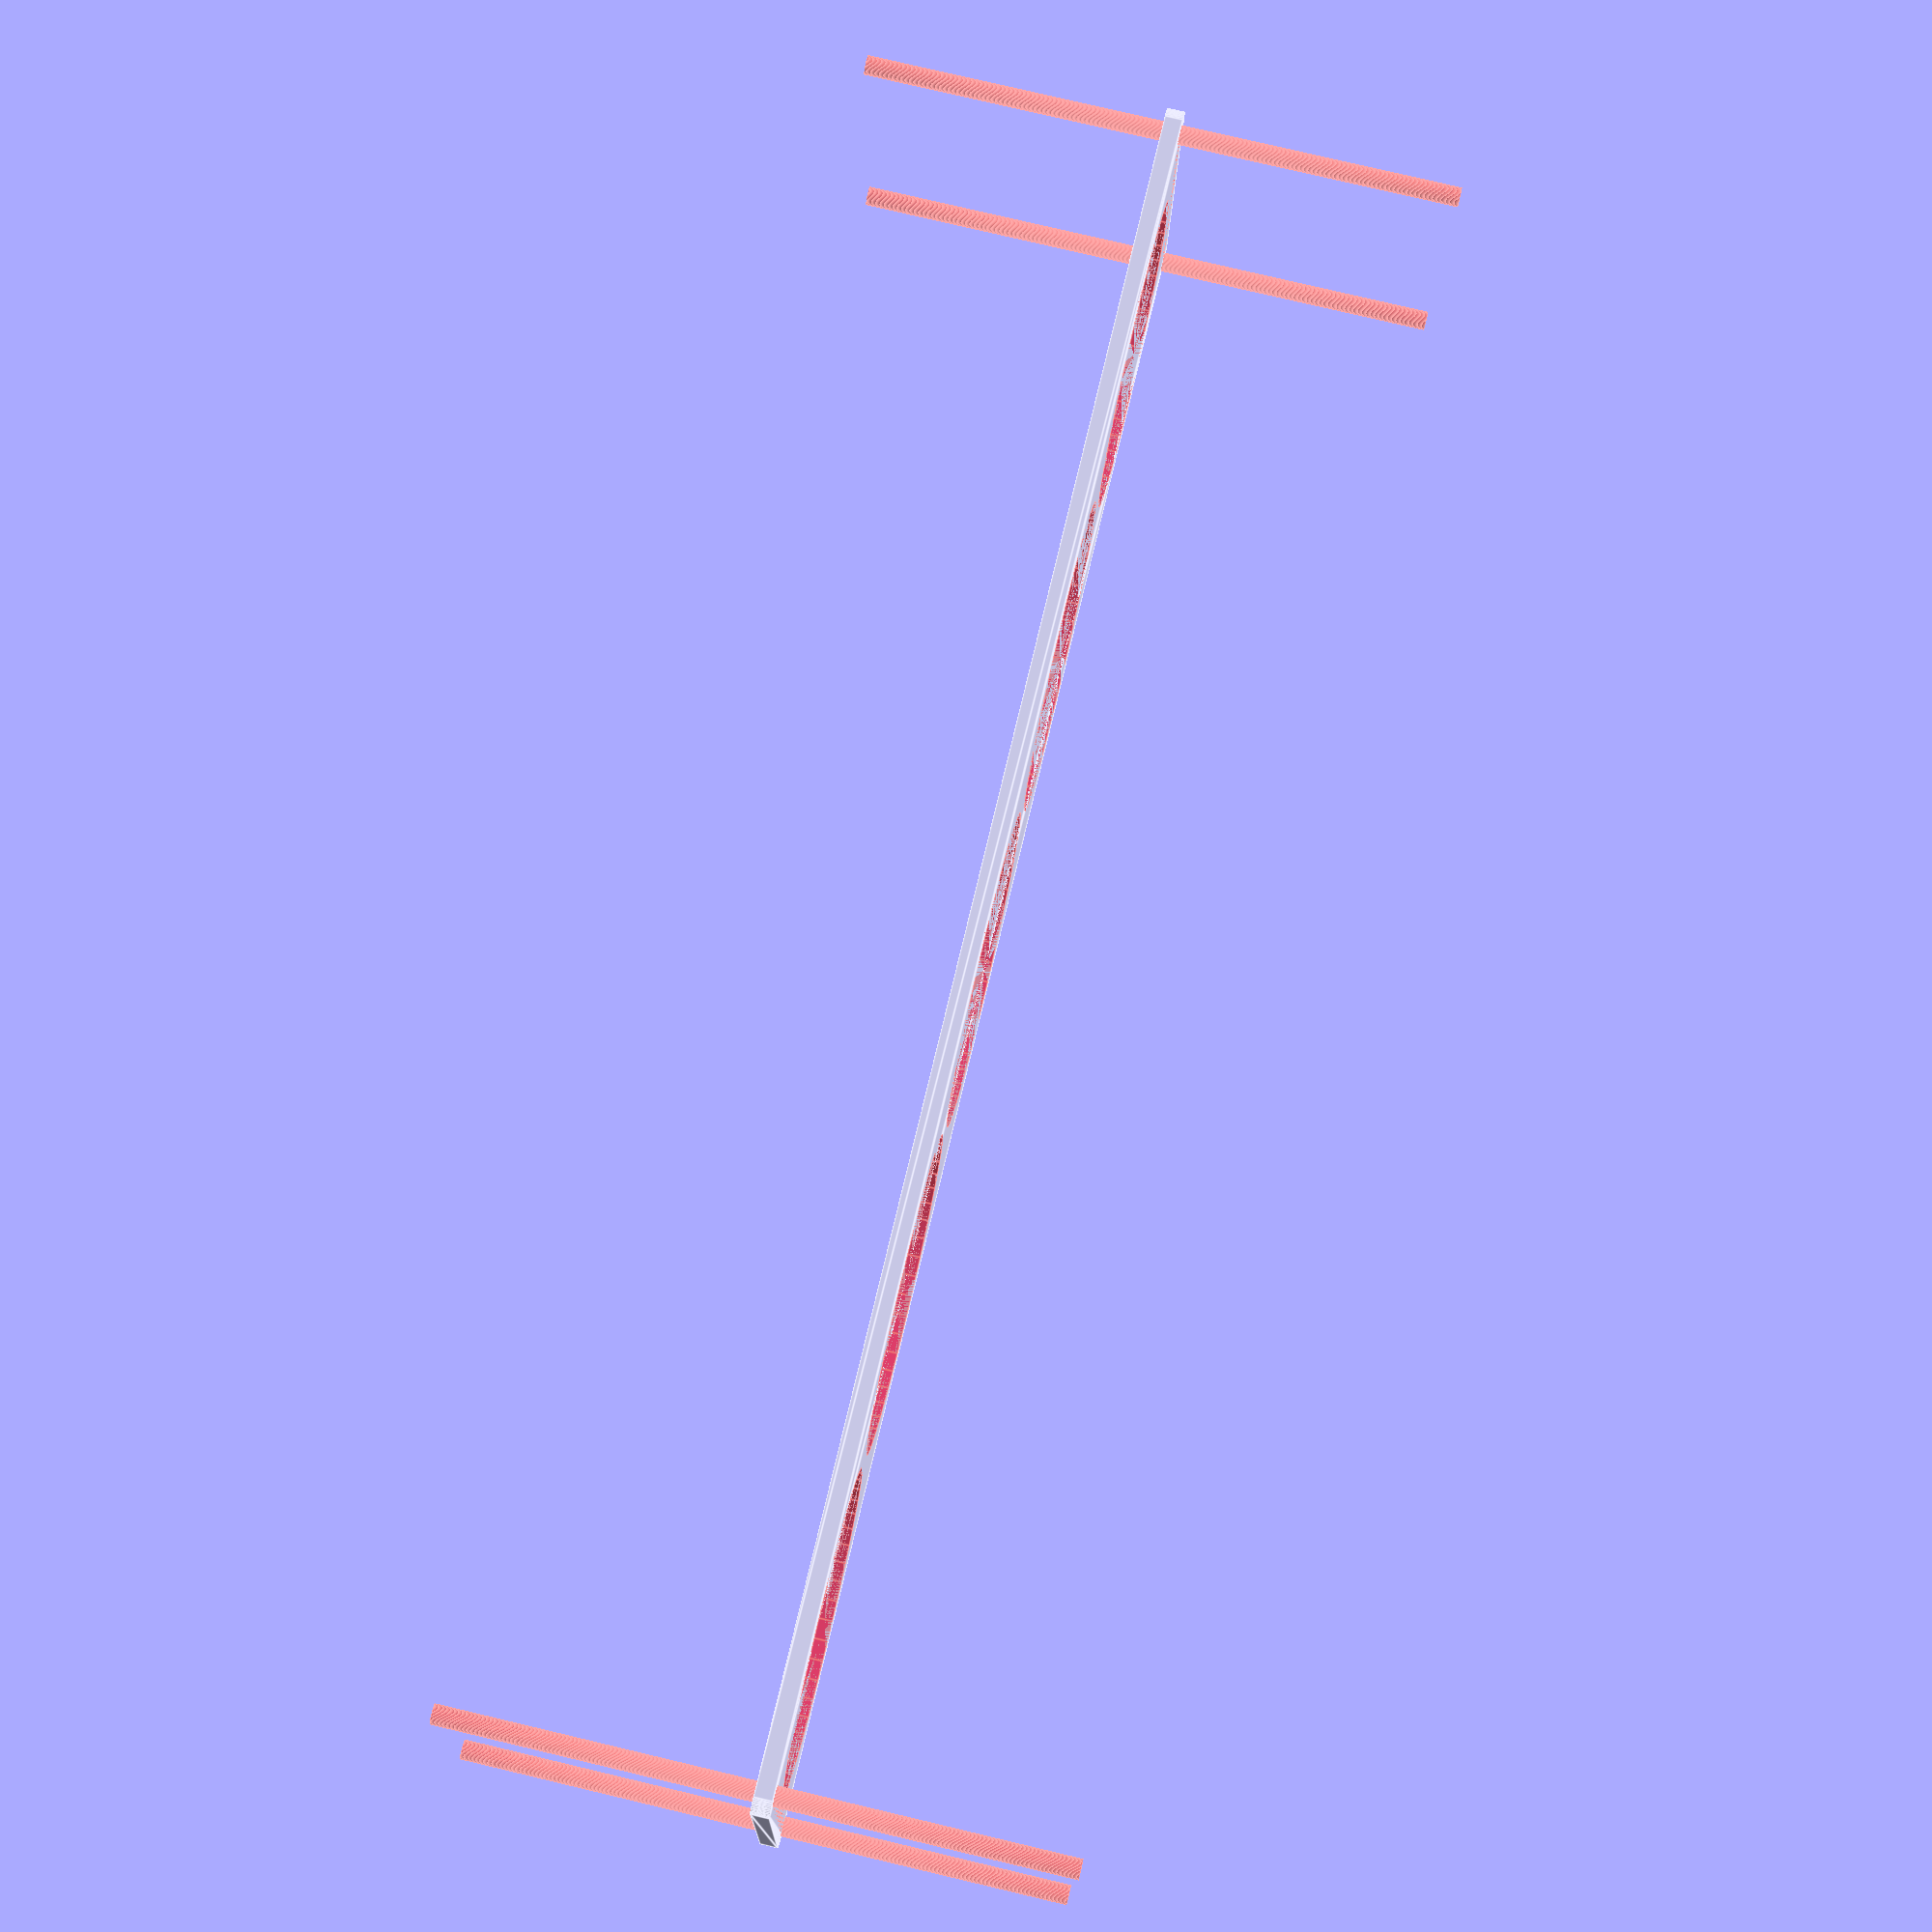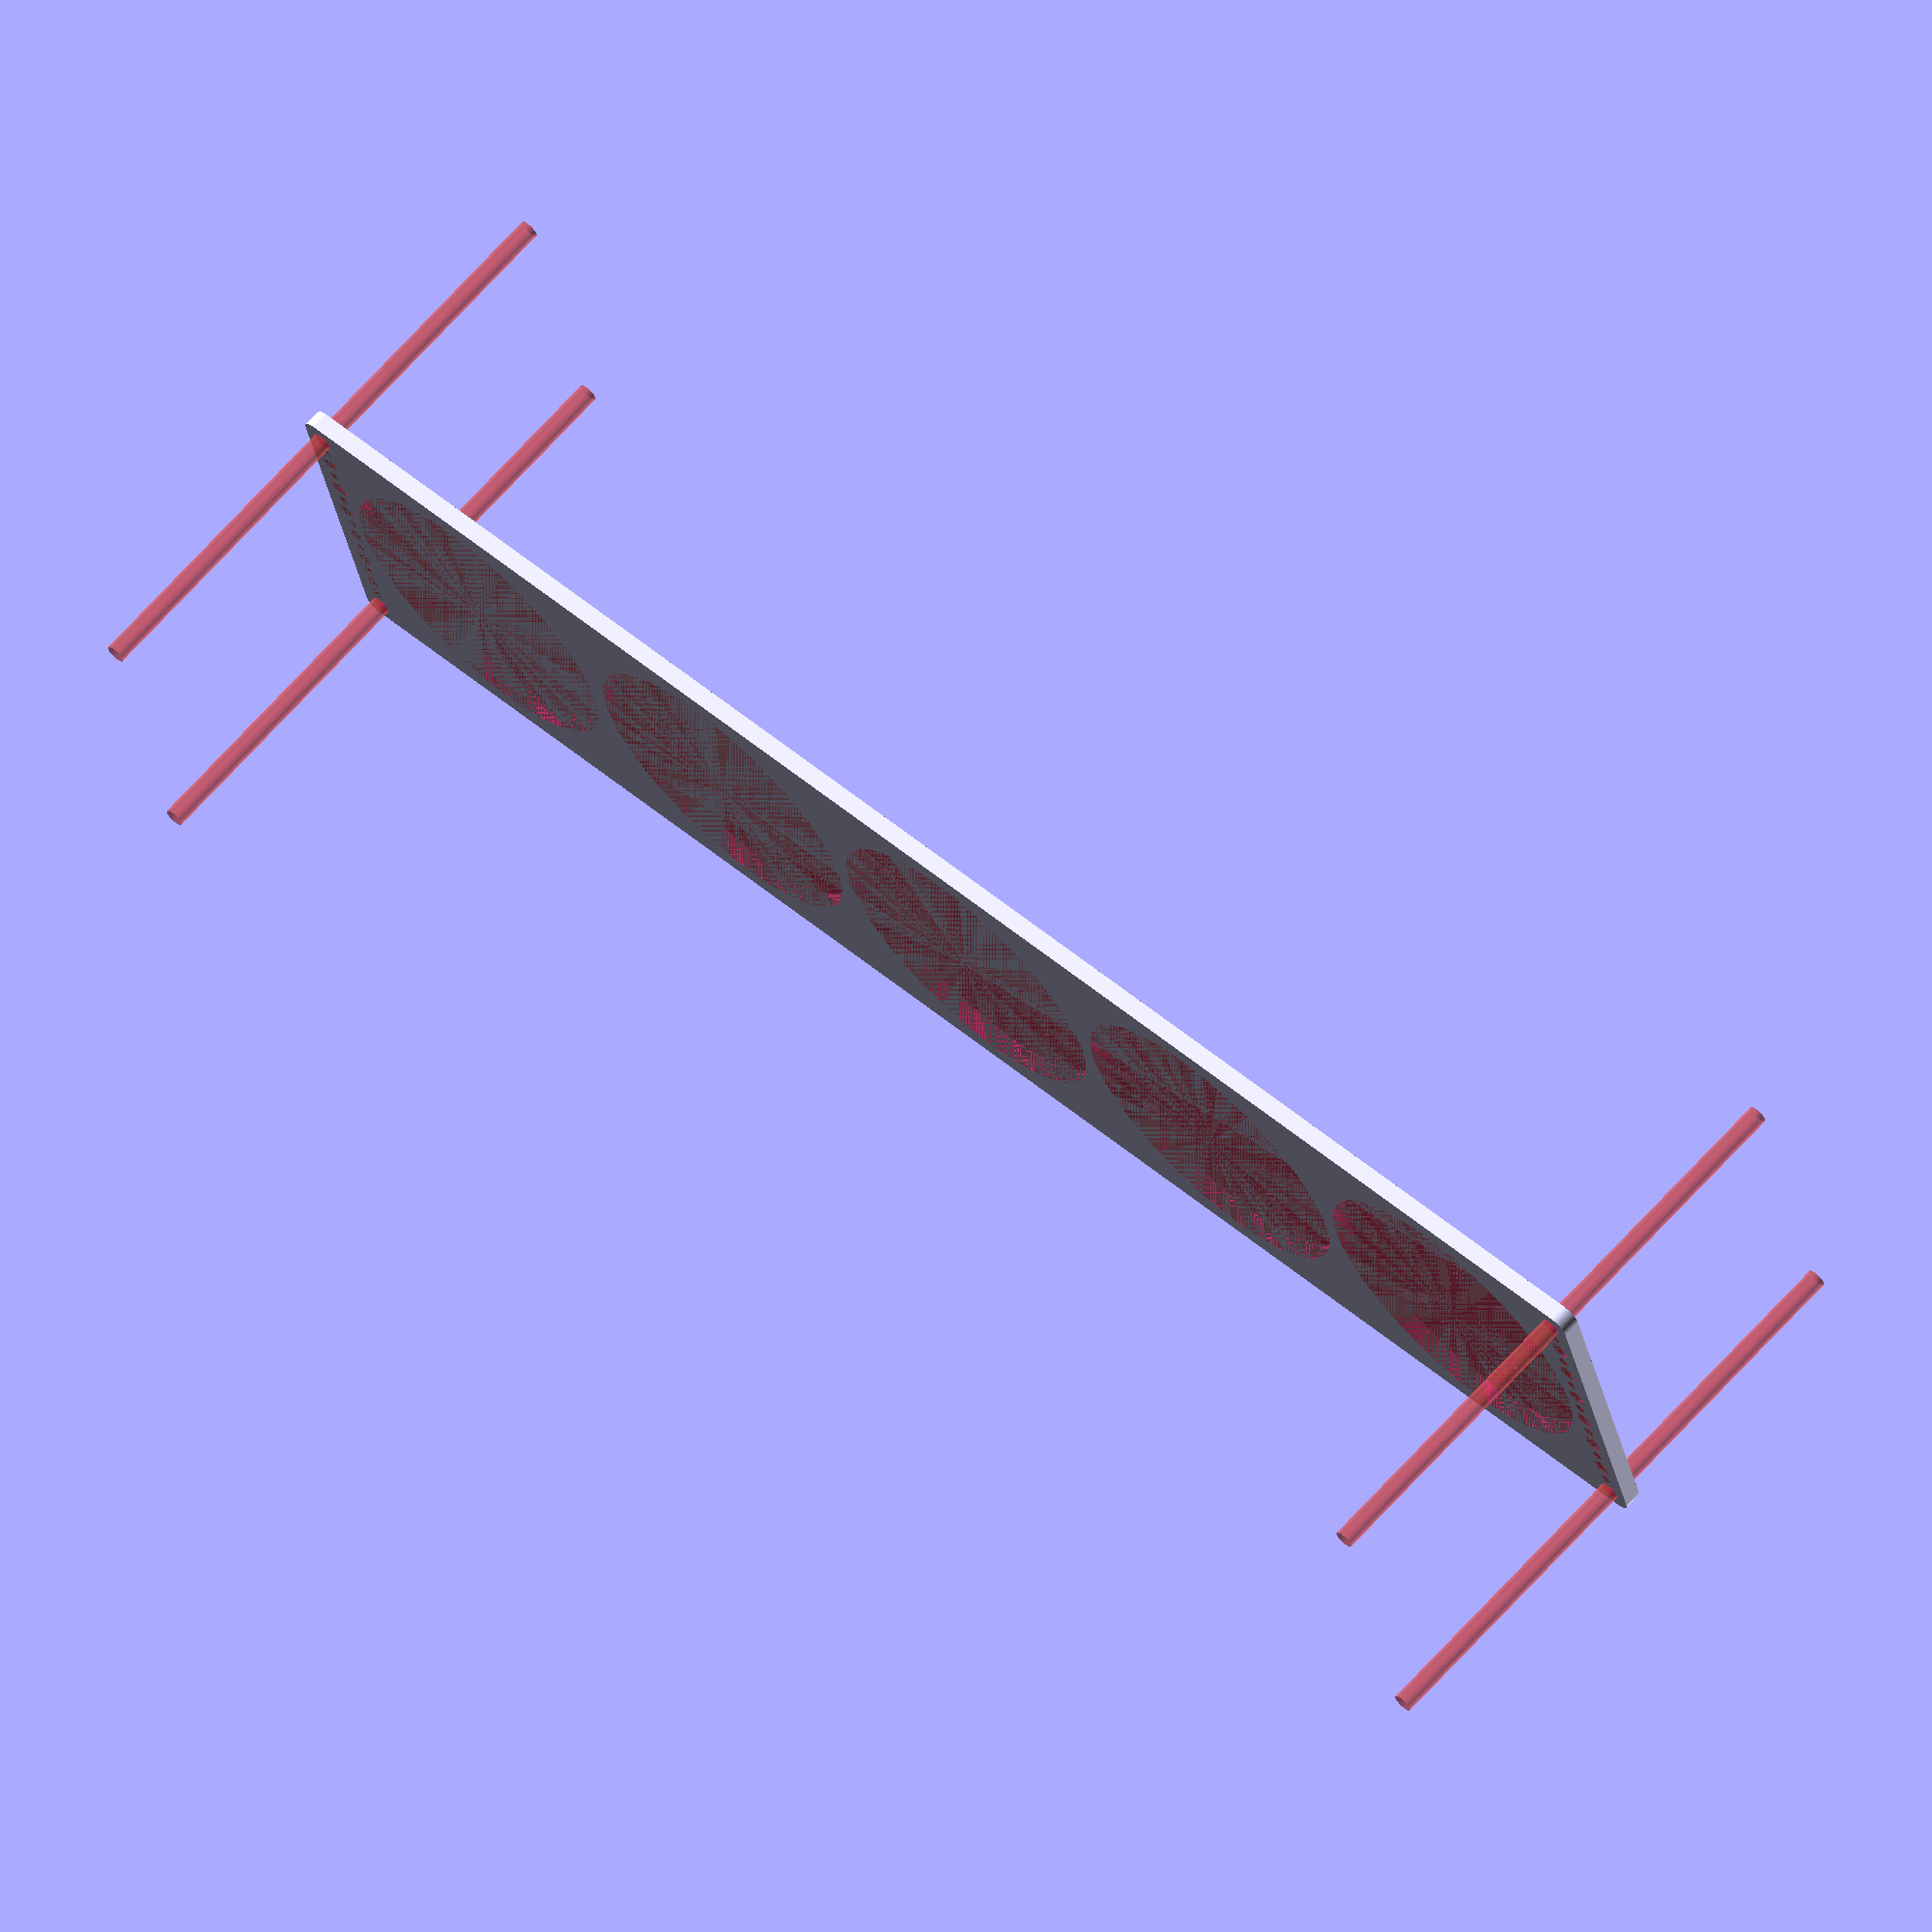
<openscad>
$fn = 50;


difference() {
	union() {
		hull() {
			translate(v = [-279.5000000000, 54.5000000000, 0]) {
				cylinder(h = 6, r = 5);
			}
			translate(v = [279.5000000000, 54.5000000000, 0]) {
				cylinder(h = 6, r = 5);
			}
			translate(v = [-279.5000000000, -54.5000000000, 0]) {
				cylinder(h = 6, r = 5);
			}
			translate(v = [279.5000000000, -54.5000000000, 0]) {
				cylinder(h = 6, r = 5);
			}
		}
	}
	union() {
		#translate(v = [-277.5000000000, -52.5000000000, 0]) {
			cylinder(h = 6, r = 3.2500000000);
		}
		#translate(v = [-277.5000000000, -37.5000000000, 0]) {
			cylinder(h = 6, r = 3.2500000000);
		}
		#translate(v = [-277.5000000000, -22.5000000000, 0]) {
			cylinder(h = 6, r = 3.2500000000);
		}
		#translate(v = [-277.5000000000, -7.5000000000, 0]) {
			cylinder(h = 6, r = 3.2500000000);
		}
		#translate(v = [-277.5000000000, 7.5000000000, 0]) {
			cylinder(h = 6, r = 3.2500000000);
		}
		#translate(v = [-277.5000000000, 22.5000000000, 0]) {
			cylinder(h = 6, r = 3.2500000000);
		}
		#translate(v = [-277.5000000000, 37.5000000000, 0]) {
			cylinder(h = 6, r = 3.2500000000);
		}
		#translate(v = [-277.5000000000, 52.5000000000, 0]) {
			cylinder(h = 6, r = 3.2500000000);
		}
		#translate(v = [277.5000000000, -52.5000000000, 0]) {
			cylinder(h = 6, r = 3.2500000000);
		}
		#translate(v = [277.5000000000, -37.5000000000, 0]) {
			cylinder(h = 6, r = 3.2500000000);
		}
		#translate(v = [277.5000000000, -22.5000000000, 0]) {
			cylinder(h = 6, r = 3.2500000000);
		}
		#translate(v = [277.5000000000, -7.5000000000, 0]) {
			cylinder(h = 6, r = 3.2500000000);
		}
		#translate(v = [277.5000000000, 7.5000000000, 0]) {
			cylinder(h = 6, r = 3.2500000000);
		}
		#translate(v = [277.5000000000, 22.5000000000, 0]) {
			cylinder(h = 6, r = 3.2500000000);
		}
		#translate(v = [277.5000000000, 37.5000000000, 0]) {
			cylinder(h = 6, r = 3.2500000000);
		}
		#translate(v = [277.5000000000, 52.5000000000, 0]) {
			cylinder(h = 6, r = 3.2500000000);
		}
		#translate(v = [-277.5000000000, -52.5000000000, -100.0000000000]) {
			cylinder(h = 200, r = 3.2500000000);
		}
		#translate(v = [-277.5000000000, 52.5000000000, -100.0000000000]) {
			cylinder(h = 200, r = 3.2500000000);
		}
		#translate(v = [277.5000000000, -52.5000000000, -100.0000000000]) {
			cylinder(h = 200, r = 3.2500000000);
		}
		#translate(v = [277.5000000000, 52.5000000000, -100.0000000000]) {
			cylinder(h = 200, r = 3.2500000000);
		}
		#translate(v = [-277.5000000000, -52.5000000000, 0]) {
			cylinder(h = 6, r = 1.8000000000);
		}
		#translate(v = [-277.5000000000, -45.0000000000, 0]) {
			cylinder(h = 6, r = 1.8000000000);
		}
		#translate(v = [-277.5000000000, -37.5000000000, 0]) {
			cylinder(h = 6, r = 1.8000000000);
		}
		#translate(v = [-277.5000000000, -30.0000000000, 0]) {
			cylinder(h = 6, r = 1.8000000000);
		}
		#translate(v = [-277.5000000000, -22.5000000000, 0]) {
			cylinder(h = 6, r = 1.8000000000);
		}
		#translate(v = [-277.5000000000, -15.0000000000, 0]) {
			cylinder(h = 6, r = 1.8000000000);
		}
		#translate(v = [-277.5000000000, -7.5000000000, 0]) {
			cylinder(h = 6, r = 1.8000000000);
		}
		#translate(v = [-277.5000000000, 0.0000000000, 0]) {
			cylinder(h = 6, r = 1.8000000000);
		}
		#translate(v = [-277.5000000000, 7.5000000000, 0]) {
			cylinder(h = 6, r = 1.8000000000);
		}
		#translate(v = [-277.5000000000, 15.0000000000, 0]) {
			cylinder(h = 6, r = 1.8000000000);
		}
		#translate(v = [-277.5000000000, 22.5000000000, 0]) {
			cylinder(h = 6, r = 1.8000000000);
		}
		#translate(v = [-277.5000000000, 30.0000000000, 0]) {
			cylinder(h = 6, r = 1.8000000000);
		}
		#translate(v = [-277.5000000000, 37.5000000000, 0]) {
			cylinder(h = 6, r = 1.8000000000);
		}
		#translate(v = [-277.5000000000, 45.0000000000, 0]) {
			cylinder(h = 6, r = 1.8000000000);
		}
		#translate(v = [-277.5000000000, 52.5000000000, 0]) {
			cylinder(h = 6, r = 1.8000000000);
		}
		#translate(v = [277.5000000000, -52.5000000000, 0]) {
			cylinder(h = 6, r = 1.8000000000);
		}
		#translate(v = [277.5000000000, -45.0000000000, 0]) {
			cylinder(h = 6, r = 1.8000000000);
		}
		#translate(v = [277.5000000000, -37.5000000000, 0]) {
			cylinder(h = 6, r = 1.8000000000);
		}
		#translate(v = [277.5000000000, -30.0000000000, 0]) {
			cylinder(h = 6, r = 1.8000000000);
		}
		#translate(v = [277.5000000000, -22.5000000000, 0]) {
			cylinder(h = 6, r = 1.8000000000);
		}
		#translate(v = [277.5000000000, -15.0000000000, 0]) {
			cylinder(h = 6, r = 1.8000000000);
		}
		#translate(v = [277.5000000000, -7.5000000000, 0]) {
			cylinder(h = 6, r = 1.8000000000);
		}
		#translate(v = [277.5000000000, 0.0000000000, 0]) {
			cylinder(h = 6, r = 1.8000000000);
		}
		#translate(v = [277.5000000000, 7.5000000000, 0]) {
			cylinder(h = 6, r = 1.8000000000);
		}
		#translate(v = [277.5000000000, 15.0000000000, 0]) {
			cylinder(h = 6, r = 1.8000000000);
		}
		#translate(v = [277.5000000000, 22.5000000000, 0]) {
			cylinder(h = 6, r = 1.8000000000);
		}
		#translate(v = [277.5000000000, 30.0000000000, 0]) {
			cylinder(h = 6, r = 1.8000000000);
		}
		#translate(v = [277.5000000000, 37.5000000000, 0]) {
			cylinder(h = 6, r = 1.8000000000);
		}
		#translate(v = [277.5000000000, 45.0000000000, 0]) {
			cylinder(h = 6, r = 1.8000000000);
		}
		#translate(v = [277.5000000000, 52.5000000000, 0]) {
			cylinder(h = 6, r = 1.8000000000);
		}
		#translate(v = [-277.5000000000, -52.5000000000, 0]) {
			cylinder(h = 6, r = 1.8000000000);
		}
		#translate(v = [-277.5000000000, -45.0000000000, 0]) {
			cylinder(h = 6, r = 1.8000000000);
		}
		#translate(v = [-277.5000000000, -37.5000000000, 0]) {
			cylinder(h = 6, r = 1.8000000000);
		}
		#translate(v = [-277.5000000000, -30.0000000000, 0]) {
			cylinder(h = 6, r = 1.8000000000);
		}
		#translate(v = [-277.5000000000, -22.5000000000, 0]) {
			cylinder(h = 6, r = 1.8000000000);
		}
		#translate(v = [-277.5000000000, -15.0000000000, 0]) {
			cylinder(h = 6, r = 1.8000000000);
		}
		#translate(v = [-277.5000000000, -7.5000000000, 0]) {
			cylinder(h = 6, r = 1.8000000000);
		}
		#translate(v = [-277.5000000000, 0.0000000000, 0]) {
			cylinder(h = 6, r = 1.8000000000);
		}
		#translate(v = [-277.5000000000, 7.5000000000, 0]) {
			cylinder(h = 6, r = 1.8000000000);
		}
		#translate(v = [-277.5000000000, 15.0000000000, 0]) {
			cylinder(h = 6, r = 1.8000000000);
		}
		#translate(v = [-277.5000000000, 22.5000000000, 0]) {
			cylinder(h = 6, r = 1.8000000000);
		}
		#translate(v = [-277.5000000000, 30.0000000000, 0]) {
			cylinder(h = 6, r = 1.8000000000);
		}
		#translate(v = [-277.5000000000, 37.5000000000, 0]) {
			cylinder(h = 6, r = 1.8000000000);
		}
		#translate(v = [-277.5000000000, 45.0000000000, 0]) {
			cylinder(h = 6, r = 1.8000000000);
		}
		#translate(v = [-277.5000000000, 52.5000000000, 0]) {
			cylinder(h = 6, r = 1.8000000000);
		}
		#translate(v = [277.5000000000, -52.5000000000, 0]) {
			cylinder(h = 6, r = 1.8000000000);
		}
		#translate(v = [277.5000000000, -45.0000000000, 0]) {
			cylinder(h = 6, r = 1.8000000000);
		}
		#translate(v = [277.5000000000, -37.5000000000, 0]) {
			cylinder(h = 6, r = 1.8000000000);
		}
		#translate(v = [277.5000000000, -30.0000000000, 0]) {
			cylinder(h = 6, r = 1.8000000000);
		}
		#translate(v = [277.5000000000, -22.5000000000, 0]) {
			cylinder(h = 6, r = 1.8000000000);
		}
		#translate(v = [277.5000000000, -15.0000000000, 0]) {
			cylinder(h = 6, r = 1.8000000000);
		}
		#translate(v = [277.5000000000, -7.5000000000, 0]) {
			cylinder(h = 6, r = 1.8000000000);
		}
		#translate(v = [277.5000000000, 0.0000000000, 0]) {
			cylinder(h = 6, r = 1.8000000000);
		}
		#translate(v = [277.5000000000, 7.5000000000, 0]) {
			cylinder(h = 6, r = 1.8000000000);
		}
		#translate(v = [277.5000000000, 15.0000000000, 0]) {
			cylinder(h = 6, r = 1.8000000000);
		}
		#translate(v = [277.5000000000, 22.5000000000, 0]) {
			cylinder(h = 6, r = 1.8000000000);
		}
		#translate(v = [277.5000000000, 30.0000000000, 0]) {
			cylinder(h = 6, r = 1.8000000000);
		}
		#translate(v = [277.5000000000, 37.5000000000, 0]) {
			cylinder(h = 6, r = 1.8000000000);
		}
		#translate(v = [277.5000000000, 45.0000000000, 0]) {
			cylinder(h = 6, r = 1.8000000000);
		}
		#translate(v = [277.5000000000, 52.5000000000, 0]) {
			cylinder(h = 6, r = 1.8000000000);
		}
		#translate(v = [-277.5000000000, -52.5000000000, 0]) {
			cylinder(h = 6, r = 1.8000000000);
		}
		#translate(v = [-277.5000000000, -45.0000000000, 0]) {
			cylinder(h = 6, r = 1.8000000000);
		}
		#translate(v = [-277.5000000000, -37.5000000000, 0]) {
			cylinder(h = 6, r = 1.8000000000);
		}
		#translate(v = [-277.5000000000, -30.0000000000, 0]) {
			cylinder(h = 6, r = 1.8000000000);
		}
		#translate(v = [-277.5000000000, -22.5000000000, 0]) {
			cylinder(h = 6, r = 1.8000000000);
		}
		#translate(v = [-277.5000000000, -15.0000000000, 0]) {
			cylinder(h = 6, r = 1.8000000000);
		}
		#translate(v = [-277.5000000000, -7.5000000000, 0]) {
			cylinder(h = 6, r = 1.8000000000);
		}
		#translate(v = [-277.5000000000, 0.0000000000, 0]) {
			cylinder(h = 6, r = 1.8000000000);
		}
		#translate(v = [-277.5000000000, 7.5000000000, 0]) {
			cylinder(h = 6, r = 1.8000000000);
		}
		#translate(v = [-277.5000000000, 15.0000000000, 0]) {
			cylinder(h = 6, r = 1.8000000000);
		}
		#translate(v = [-277.5000000000, 22.5000000000, 0]) {
			cylinder(h = 6, r = 1.8000000000);
		}
		#translate(v = [-277.5000000000, 30.0000000000, 0]) {
			cylinder(h = 6, r = 1.8000000000);
		}
		#translate(v = [-277.5000000000, 37.5000000000, 0]) {
			cylinder(h = 6, r = 1.8000000000);
		}
		#translate(v = [-277.5000000000, 45.0000000000, 0]) {
			cylinder(h = 6, r = 1.8000000000);
		}
		#translate(v = [-277.5000000000, 52.5000000000, 0]) {
			cylinder(h = 6, r = 1.8000000000);
		}
		#translate(v = [277.5000000000, -52.5000000000, 0]) {
			cylinder(h = 6, r = 1.8000000000);
		}
		#translate(v = [277.5000000000, -45.0000000000, 0]) {
			cylinder(h = 6, r = 1.8000000000);
		}
		#translate(v = [277.5000000000, -37.5000000000, 0]) {
			cylinder(h = 6, r = 1.8000000000);
		}
		#translate(v = [277.5000000000, -30.0000000000, 0]) {
			cylinder(h = 6, r = 1.8000000000);
		}
		#translate(v = [277.5000000000, -22.5000000000, 0]) {
			cylinder(h = 6, r = 1.8000000000);
		}
		#translate(v = [277.5000000000, -15.0000000000, 0]) {
			cylinder(h = 6, r = 1.8000000000);
		}
		#translate(v = [277.5000000000, -7.5000000000, 0]) {
			cylinder(h = 6, r = 1.8000000000);
		}
		#translate(v = [277.5000000000, 0.0000000000, 0]) {
			cylinder(h = 6, r = 1.8000000000);
		}
		#translate(v = [277.5000000000, 7.5000000000, 0]) {
			cylinder(h = 6, r = 1.8000000000);
		}
		#translate(v = [277.5000000000, 15.0000000000, 0]) {
			cylinder(h = 6, r = 1.8000000000);
		}
		#translate(v = [277.5000000000, 22.5000000000, 0]) {
			cylinder(h = 6, r = 1.8000000000);
		}
		#translate(v = [277.5000000000, 30.0000000000, 0]) {
			cylinder(h = 6, r = 1.8000000000);
		}
		#translate(v = [277.5000000000, 37.5000000000, 0]) {
			cylinder(h = 6, r = 1.8000000000);
		}
		#translate(v = [277.5000000000, 45.0000000000, 0]) {
			cylinder(h = 6, r = 1.8000000000);
		}
		#translate(v = [277.5000000000, 52.5000000000, 0]) {
			cylinder(h = 6, r = 1.8000000000);
		}
		#translate(v = [-220.0000000000, 0, 0]) {
			cylinder(h = 6, r = 52.5000000000);
		}
		#translate(v = [-110.0000000000, 0, 0]) {
			cylinder(h = 6, r = 52.5000000000);
		}
		#cylinder(h = 6, r = 52.5000000000);
		#translate(v = [110.0000000000, 0, 0]) {
			cylinder(h = 6, r = 52.5000000000);
		}
		#translate(v = [220.0000000000, 0, 0]) {
			cylinder(h = 6, r = 52.5000000000);
		}
	}
}
</openscad>
<views>
elev=281.5 azim=183.5 roll=283.3 proj=p view=edges
elev=291.3 azim=14.2 roll=222.2 proj=o view=solid
</views>
